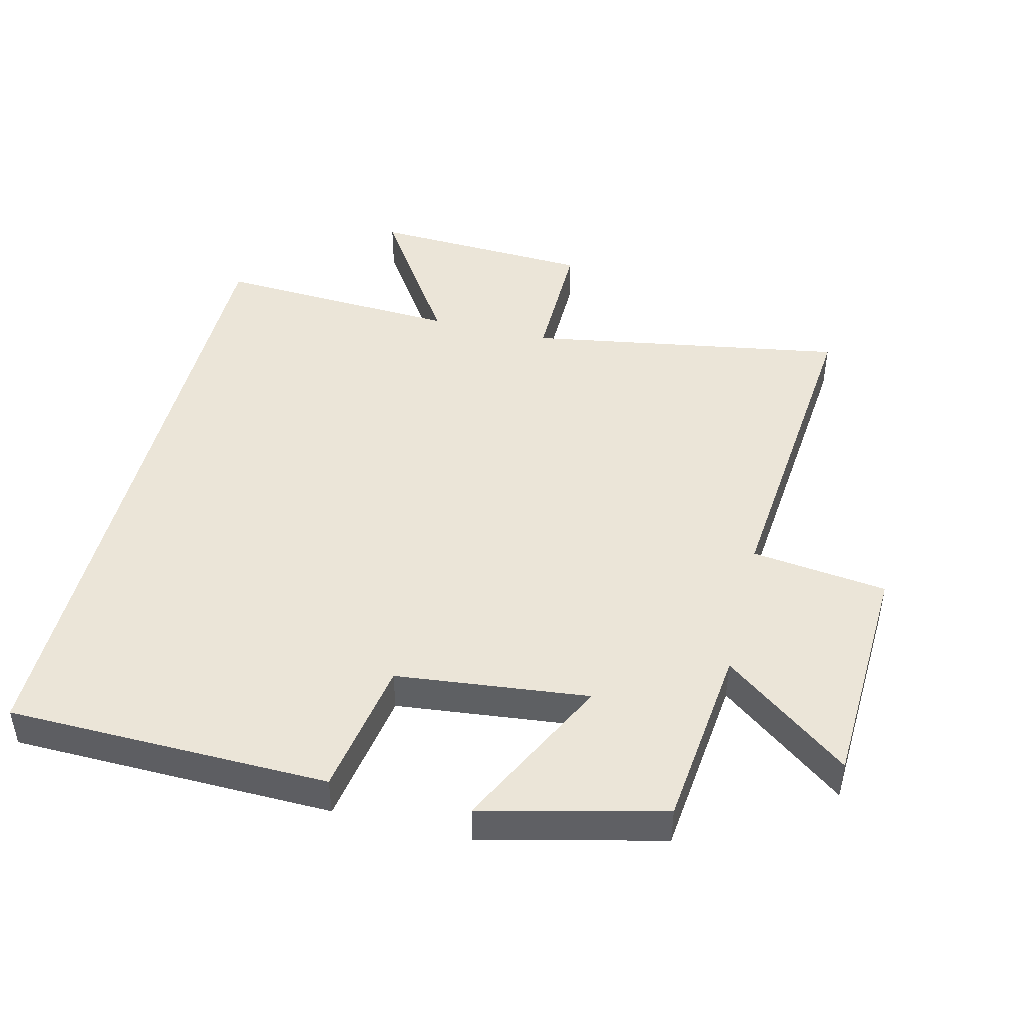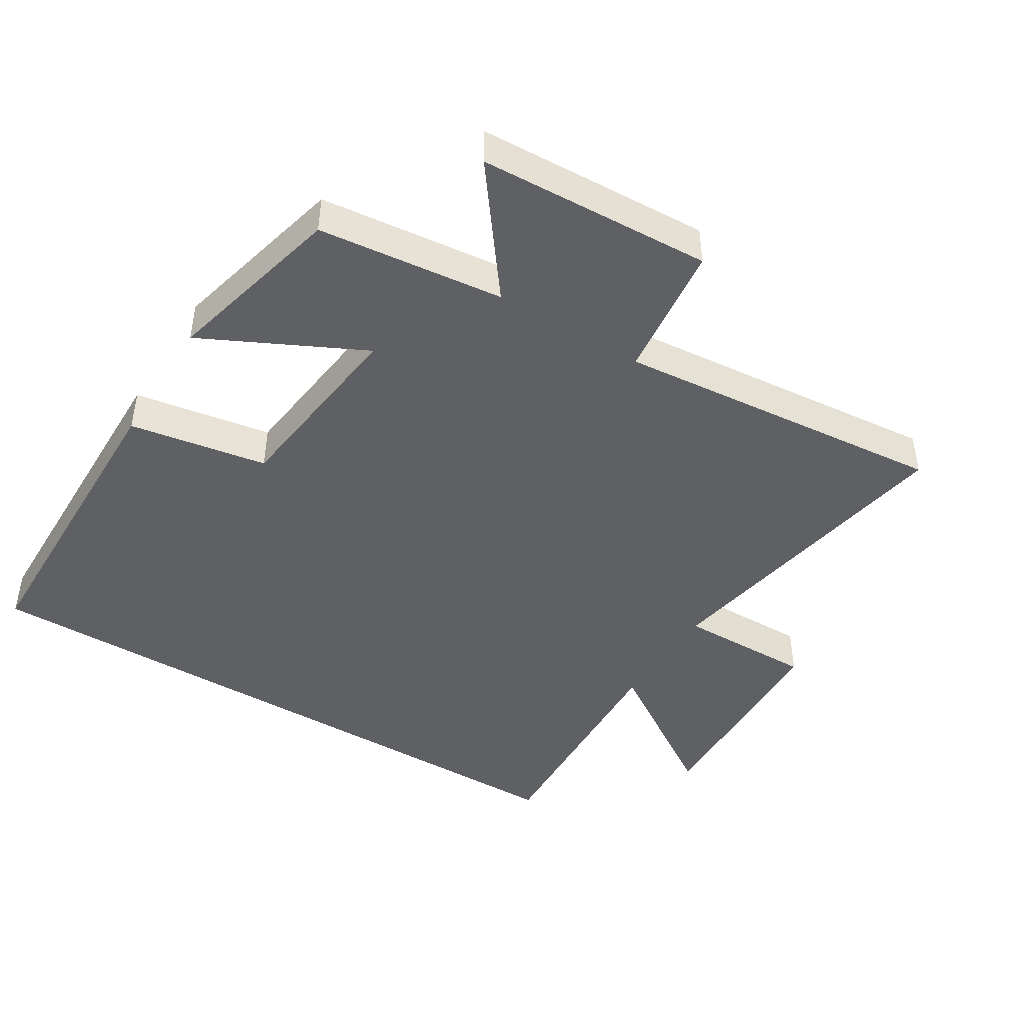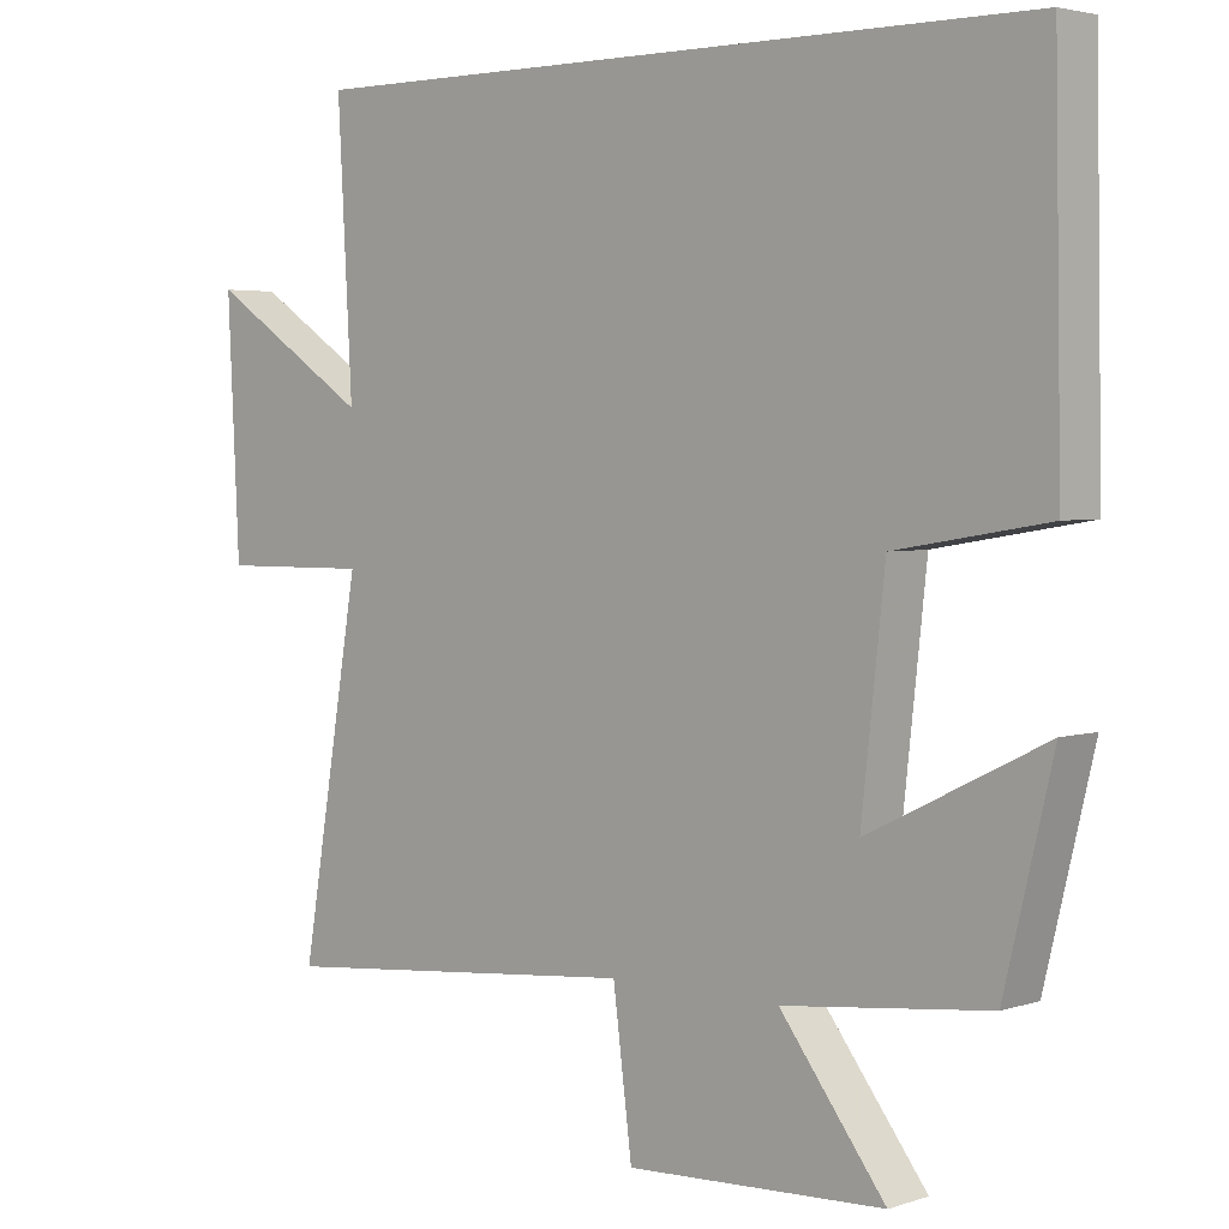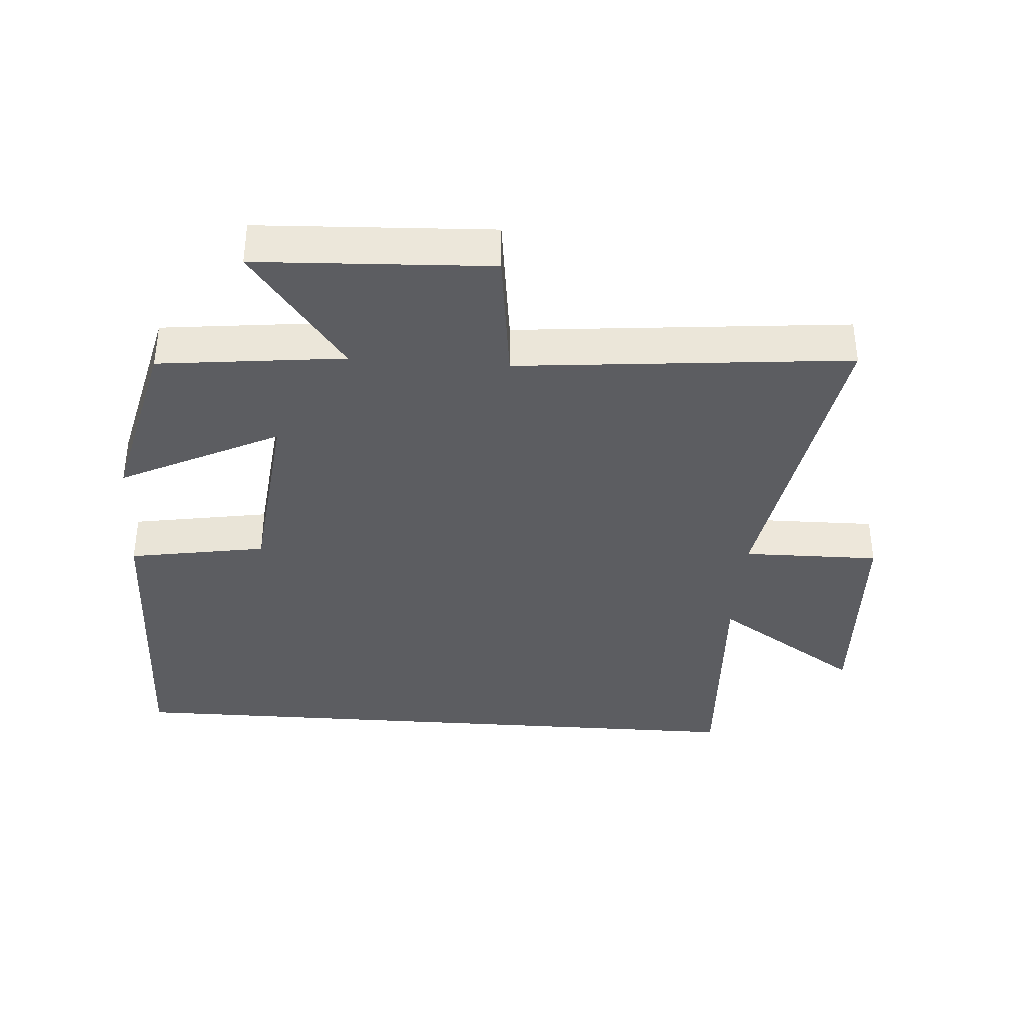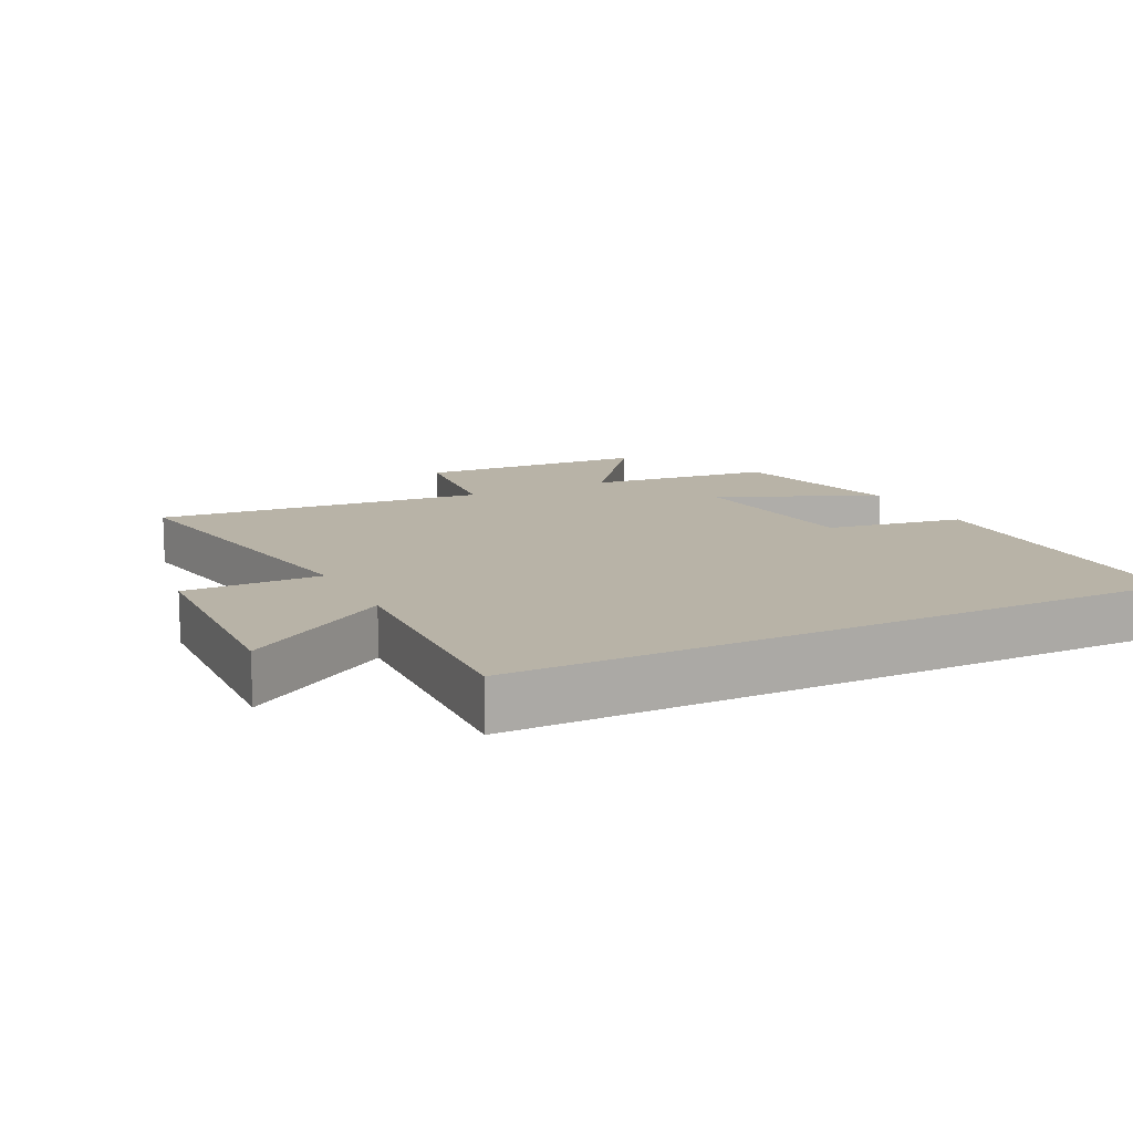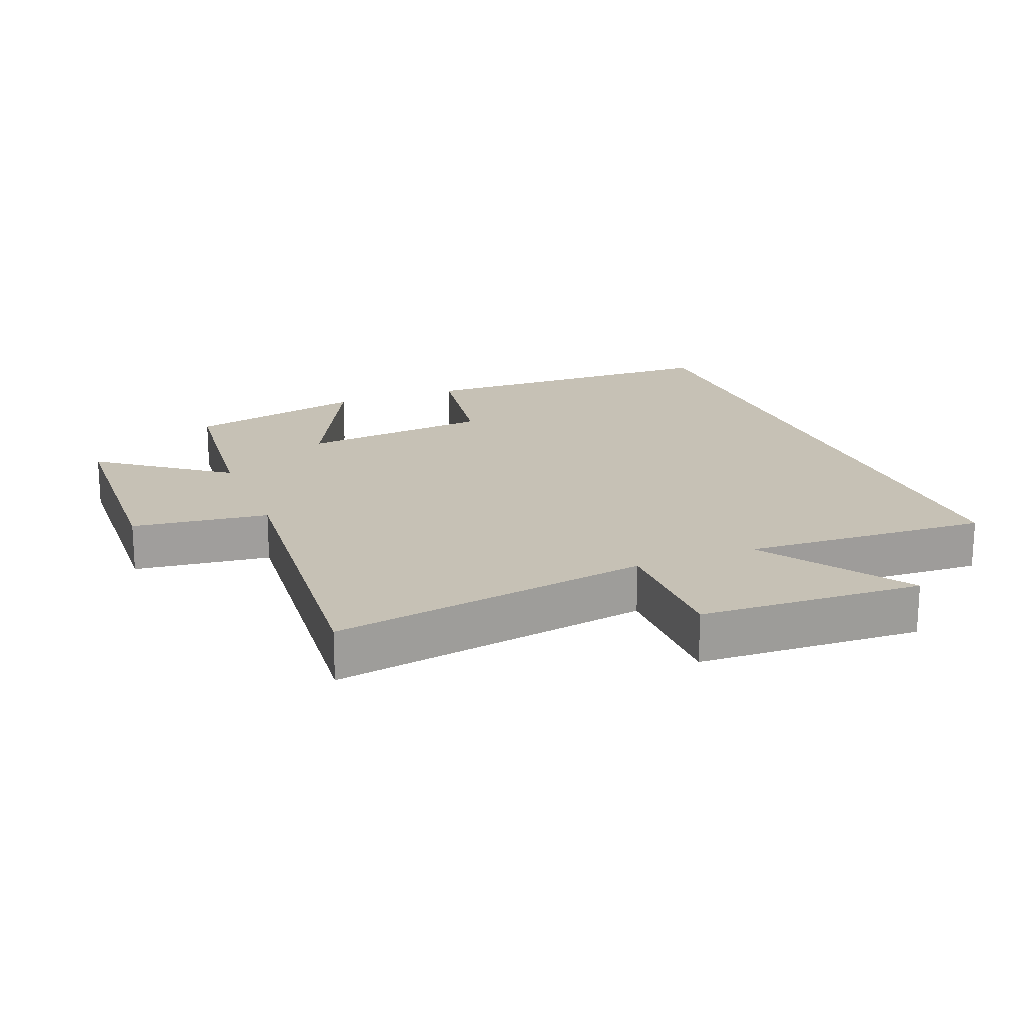
<metadata>
{"format":"obj","ext":"obj","renderer":"f3d","projection":"perspective","resolution":1024,"background":"white","views":[{"elev":45.7,"azim":103.8,"up":"+Y"},{"elev":-44.4,"azim":148.2,"up":"+Y"},{"elev":3.4,"azim":42.6,"up":"+Z"},{"elev":-37.0,"azim":176.0,"up":"+Y"},{"elev":12.8,"azim":-26.7,"up":"+Y"},{"elev":18.7,"azim":-111.8,"up":"+Y"}]}
</metadata>
<code>
v 0.491 0.07 0.5
v 0.5 0.07 0.013
v 0.292 0.07 -0.022
v 0.26 0.07 -0.314
v 0.5 0.07 -0.195
v 0.434 0.07 -0.469
v 0.154 0.07 -0.5
v 0.298 0.07 -0.69
v -0.054 0.07 -0.706
v -0.08 0.07 -0.5
v -0.581 0.07 -0.547
v -0.5 0.07 -0.063
v -0.706 0.07 -0.065
v -0.722 0.07 0.273
v -0.5 0.07 0.127
v -0.52 0.07 0.5
v 0.491 0 0.5
v 0.5 0 0.013
v 0.292 0 -0.022
v 0.26 0 -0.314
v 0.5 0 -0.195
v 0.434 0 -0.469
v 0.154 0 -0.5
v 0.298 0 -0.69
v -0.054 0 -0.706
v -0.08 0 -0.5
v -0.581 0 -0.547
v -0.5 0 -0.063
v -0.706 0 -0.065
v -0.722 0 0.273
v -0.5 0 0.127
v -0.52 0 0.5
f 15 16 1 2
f 12 13 14 15
f 12 15 2 3
f 10 11 12 3
f 7 8 9 10
f 7 10 3 4
f 4 5 6 7
f 18 17 32 31
f 31 30 29 28
f 19 18 31 28
f 19 28 27 26
f 26 25 24 23
f 20 19 26 23
f 23 22 21 20
f 1 17 18 2
f 2 18 19 3
f 3 19 20 4
f 4 20 21 5
f 5 21 22 6
f 6 22 23 7
f 7 23 24 8
f 8 24 25 9
f 9 25 26 10
f 10 26 27 11
f 11 27 28 12
f 12 28 29 13
f 13 29 30 14
f 14 30 31 15
f 15 31 32 16
f 16 32 17 1

</code>
